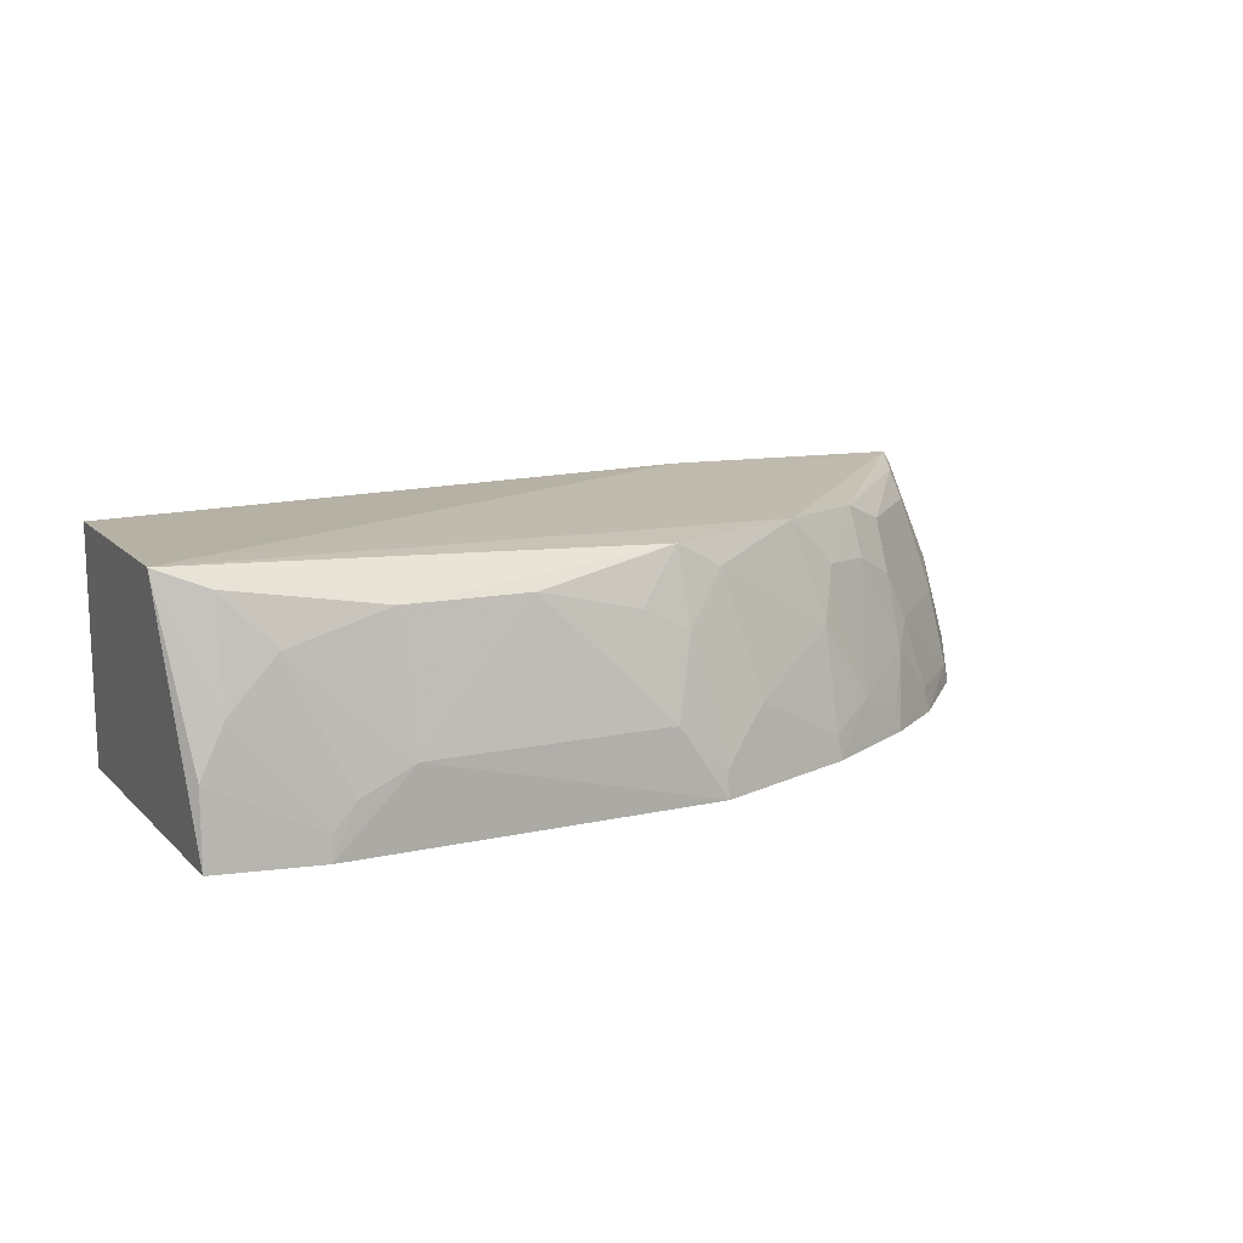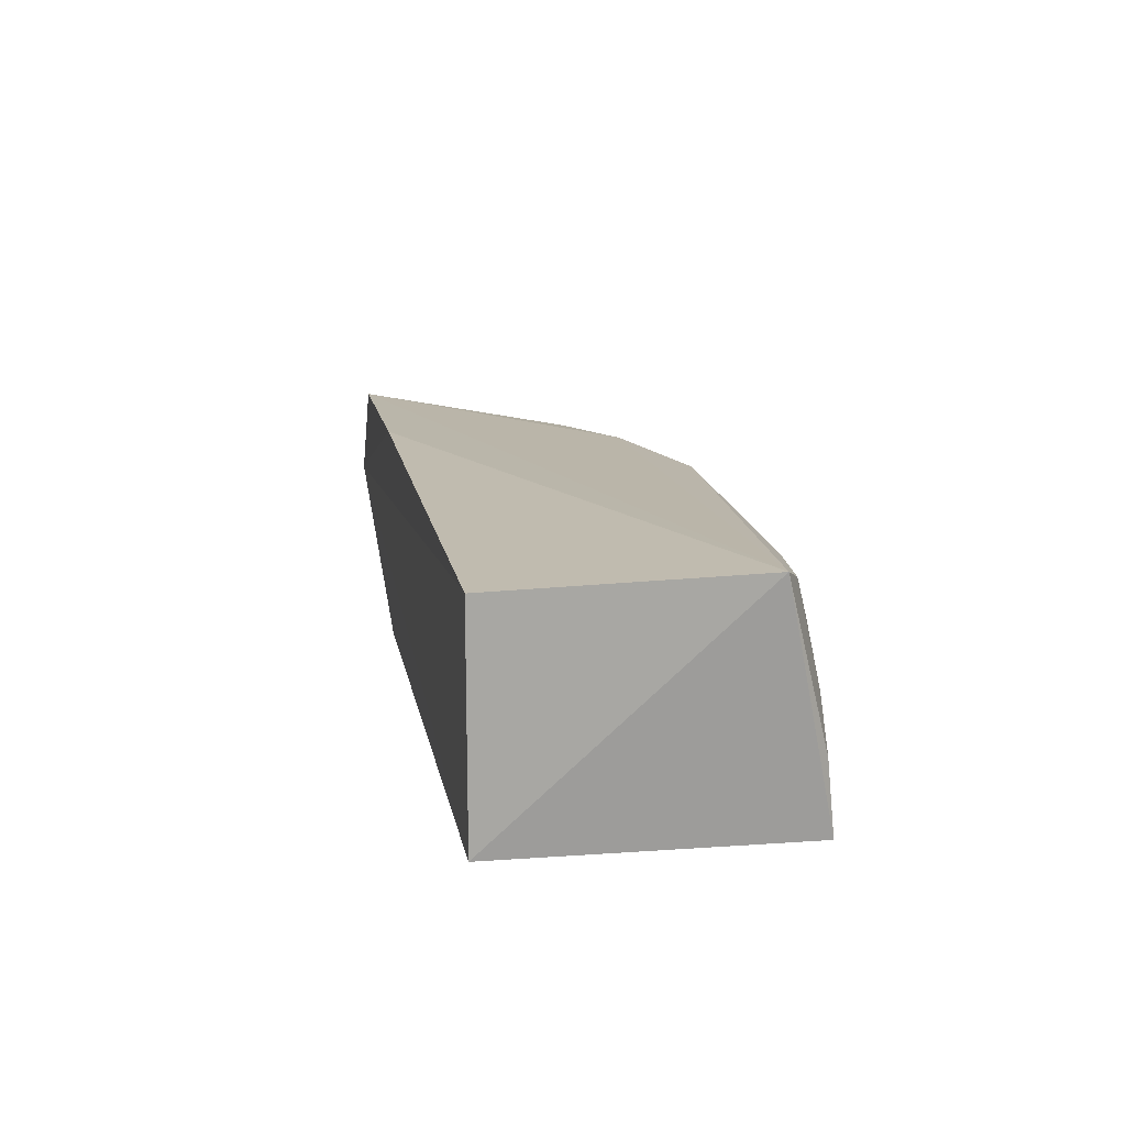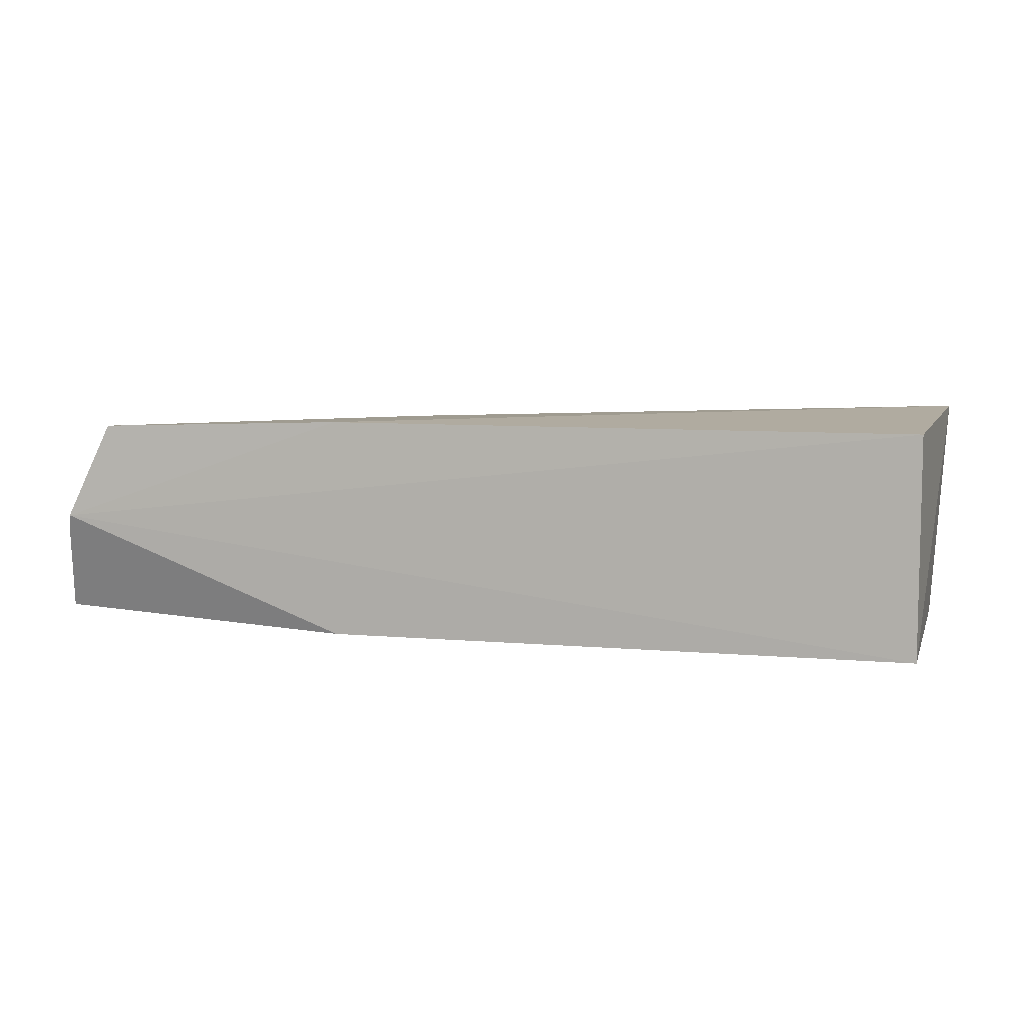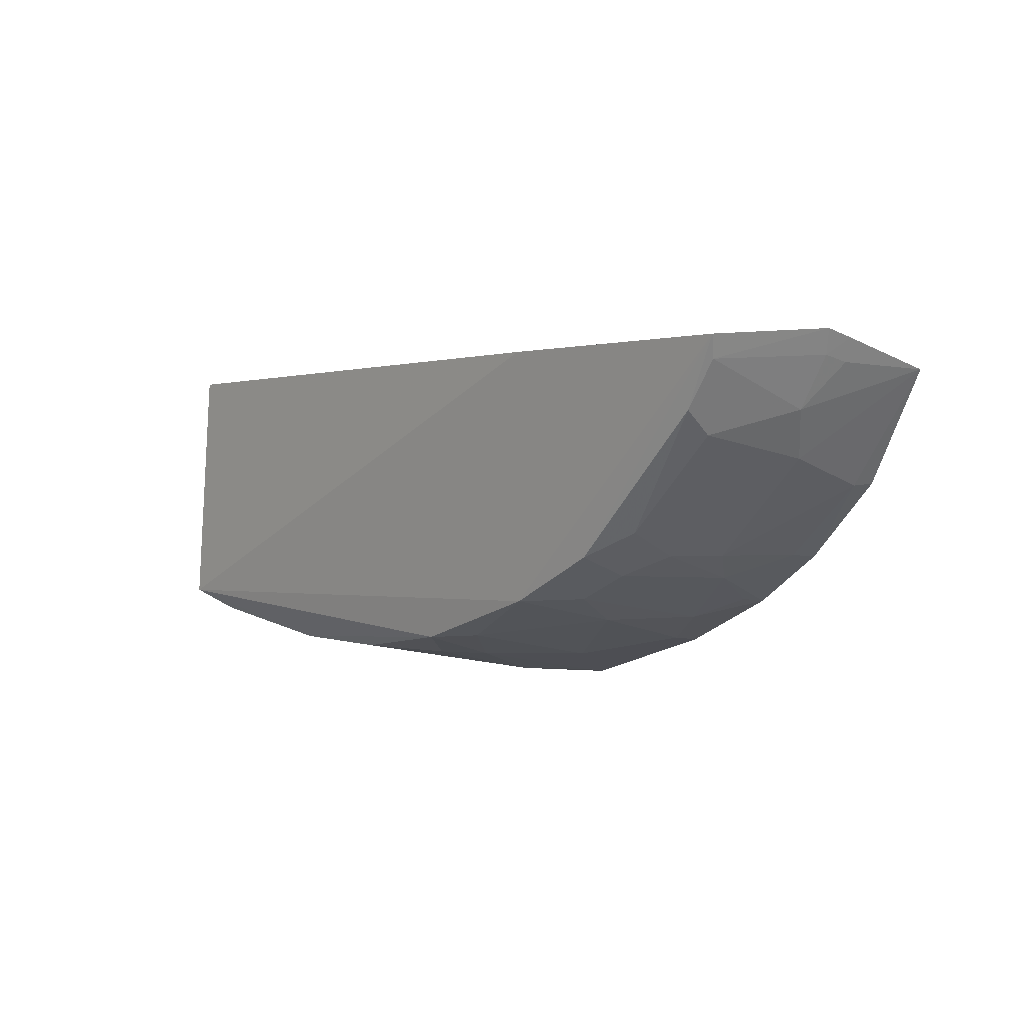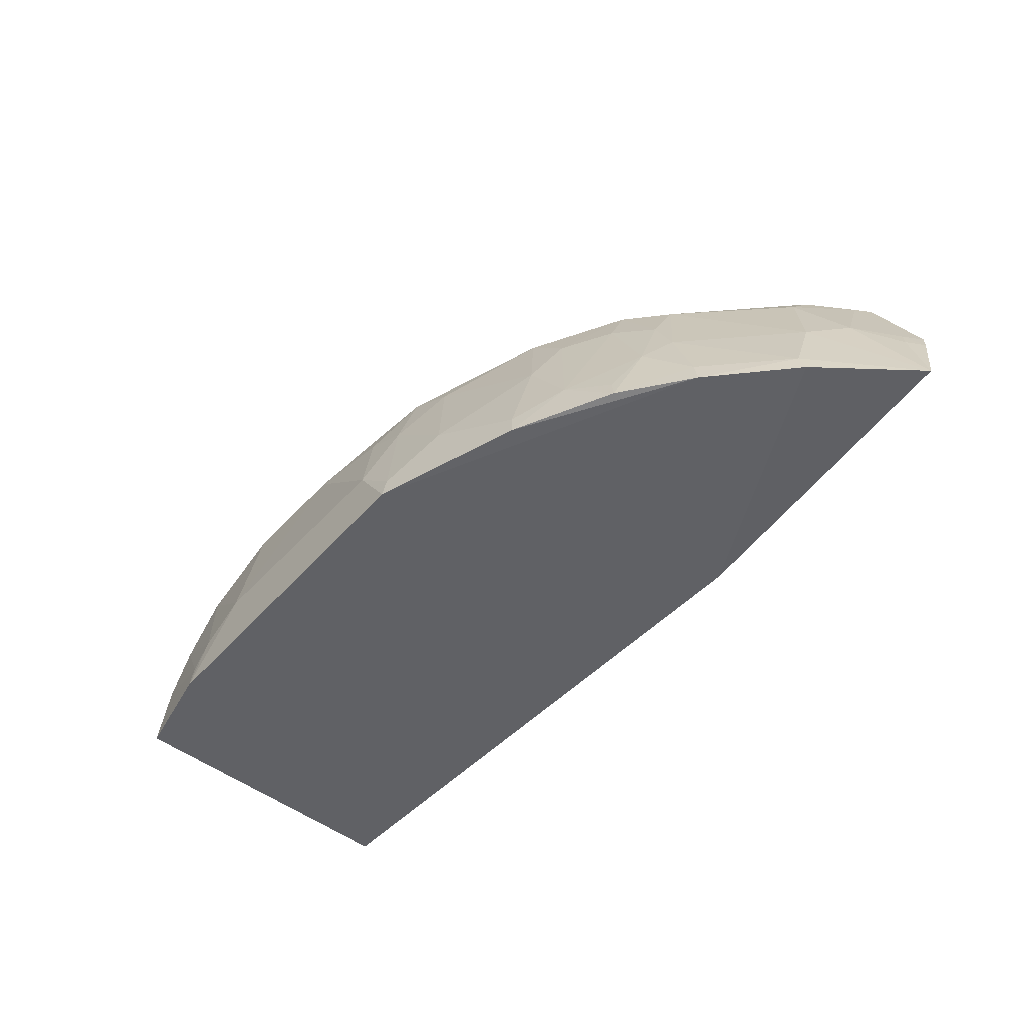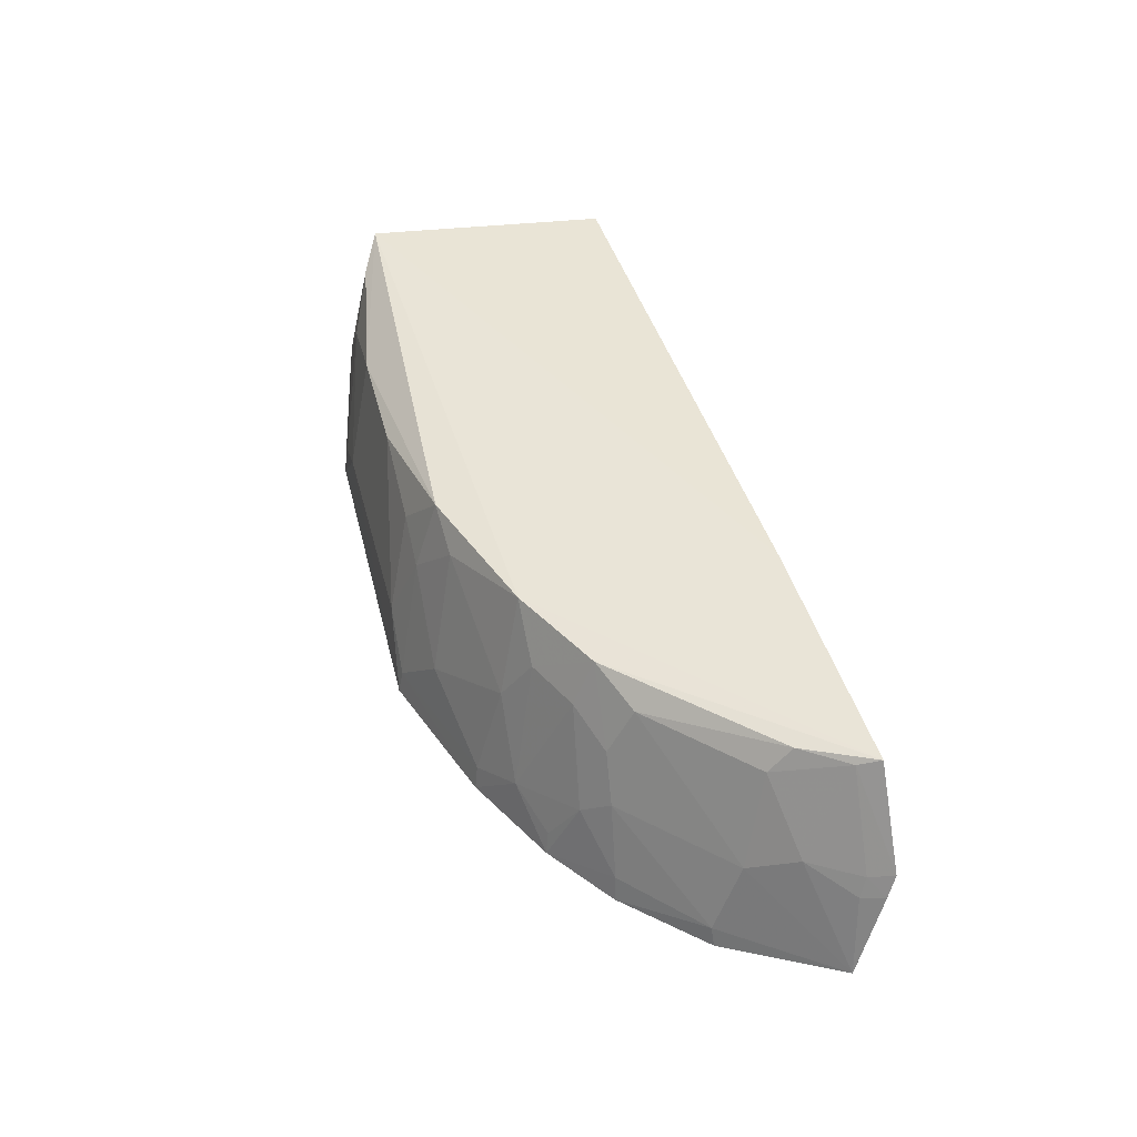
<metadata>
{"format":"obj","ext":"obj","renderer":"f3d","projection":"perspective","resolution":1024,"background":"white","views":[{"elev":14.0,"azim":152.8,"up":"+Y"},{"elev":16.0,"azim":81.9,"up":"+Y"},{"elev":7.6,"azim":16.4,"up":"+Y"},{"elev":3.1,"azim":-128.9,"up":"+Z"},{"elev":-49.9,"azim":-129.5,"up":"+Y"},{"elev":42.3,"azim":-103.5,"up":"+Y"}]}
</metadata>
<code>
v 0.1499 0.09848 -0.1786
v 0.1464 0.09704 -0.3624
v 0.157 0.2411 -0.3319
v -0.3699 0.2293 -0.1576
v -0.4083 0.1057 -0.1754
v 0.1499 0.2348 -0.1786
v -0.3221 0.0948 -0.2847
v -0.2138 0.09848 -0.1635
v -0.2138 0.2348 -0.1635
v -0.1328 0.09514 -0.3743
v -0.3619 0.1526 -0.2249
v -0.398 0.1696 -0.154
v -0.367 0.09665 -0.24
v 0.04329 0.2161 -0.3579
v -0.2065 0.2278 -0.3124
v -0.3758 0.1669 -0.1976
v -0.3636 0.1081 -0.241
v 0.1305 0.1707 -0.357
v 0.0403 0.1409 -0.3731
v -0.2224 0.09525 -0.3441
v -0.2919 0.2123 -0.2676
v -0.1178 0.228 -0.3424
v -0.3954 0.1532 -0.1719
v -0.3657 0.2245 -0.1707
v 0.1293 0.23 -0.3437
v 0.1451 0.1408 -0.3582
v 0.08629 0.09675 -0.3741
v -0.1041 0.1388 -0.3715
v 0.1021 0.2001 -0.3563
v -0.2626 0.2253 -0.2828
v -0.3036 0.1535 -0.2826
v -0.1635 0.1398 -0.3556
v -0.4009 0.1557 -0.1588
v -0.3926 0.1657 -0.1681
v -0.3474 0.2097 -0.2116
v 0.08529 0.1115 -0.3728
v -0.03087 0.2146 -0.3573
v -0.3479 0.2255 -0.1978
v -0.3189 0.1099 -0.2836
v -0.2904 0.1827 -0.2825
v -0.2207 0.1691 -0.3266
v -0.146 0.2127 -0.3398
v -0.1329 0.1098 -0.3715
v 0.07203 0.1263 -0.3727
v -0.09028 0.1988 -0.3568
v -0.2814 0.09606 -0.3146
v -0.2201 0.1098 -0.3421
v -0.2642 0.1965 -0.2949
v -0.1188 0.184 -0.3563
v -0.2908 0.1392 -0.2974
v -0.2497 0.1236 -0.3252
v -0.2331 0.1993 -0.3109
v -0.2785 0.1095 -0.3129
f 1 2 3
f 6 1 3
f 8 7 1
f 9 6 3
f 9 3 4
f 10 2 1
f 10 1 7
f 12 5 8
f 12 9 4
f 12 6 9
f 12 8 1
f 12 1 6
f 13 8 5
f 13 7 8
f 15 4 3
f 16 11 5
f 17 7 13
f 17 13 5
f 17 5 11
f 20 10 7
f 22 15 3
f 22 3 14
f 23 16 5
f 24 12 4
f 25 14 3
f 25 3 18
f 26 18 3
f 26 3 2
f 27 2 10
f 27 10 19
f 27 26 2
f 28 19 10
f 29 19 14
f 29 25 18
f 29 14 25
f 30 4 15
f 31 17 11
f 31 11 21
f 33 23 5
f 33 5 12
f 34 16 23
f 34 24 16
f 34 12 24
f 34 33 12
f 34 23 33
f 35 21 11
f 35 11 16
f 35 16 24
f 36 18 26
f 36 26 27
f 37 14 19
f 37 19 28
f 37 22 14
f 38 24 4
f 38 4 30
f 38 35 24
f 38 30 21
f 38 21 35
f 39 7 17
f 39 17 31
f 40 31 21
f 40 21 30
f 42 15 22
f 42 41 15
f 42 32 41
f 43 28 10
f 43 10 20
f 44 29 18
f 44 18 36
f 44 19 29
f 44 36 27
f 44 27 19
f 45 37 28
f 45 22 37
f 46 20 7
f 46 7 39
f 47 41 32
f 47 43 20
f 47 32 43
f 48 40 30
f 49 42 22
f 49 32 42
f 49 43 32
f 49 28 43
f 49 45 28
f 49 22 45
f 50 46 39
f 50 39 31
f 50 31 40
f 50 40 48
f 51 41 47
f 51 50 48
f 51 47 20
f 51 20 46
f 52 48 30
f 52 30 15
f 52 15 41
f 52 51 48
f 52 41 51
f 53 51 46
f 53 46 50
f 53 50 51

</code>
